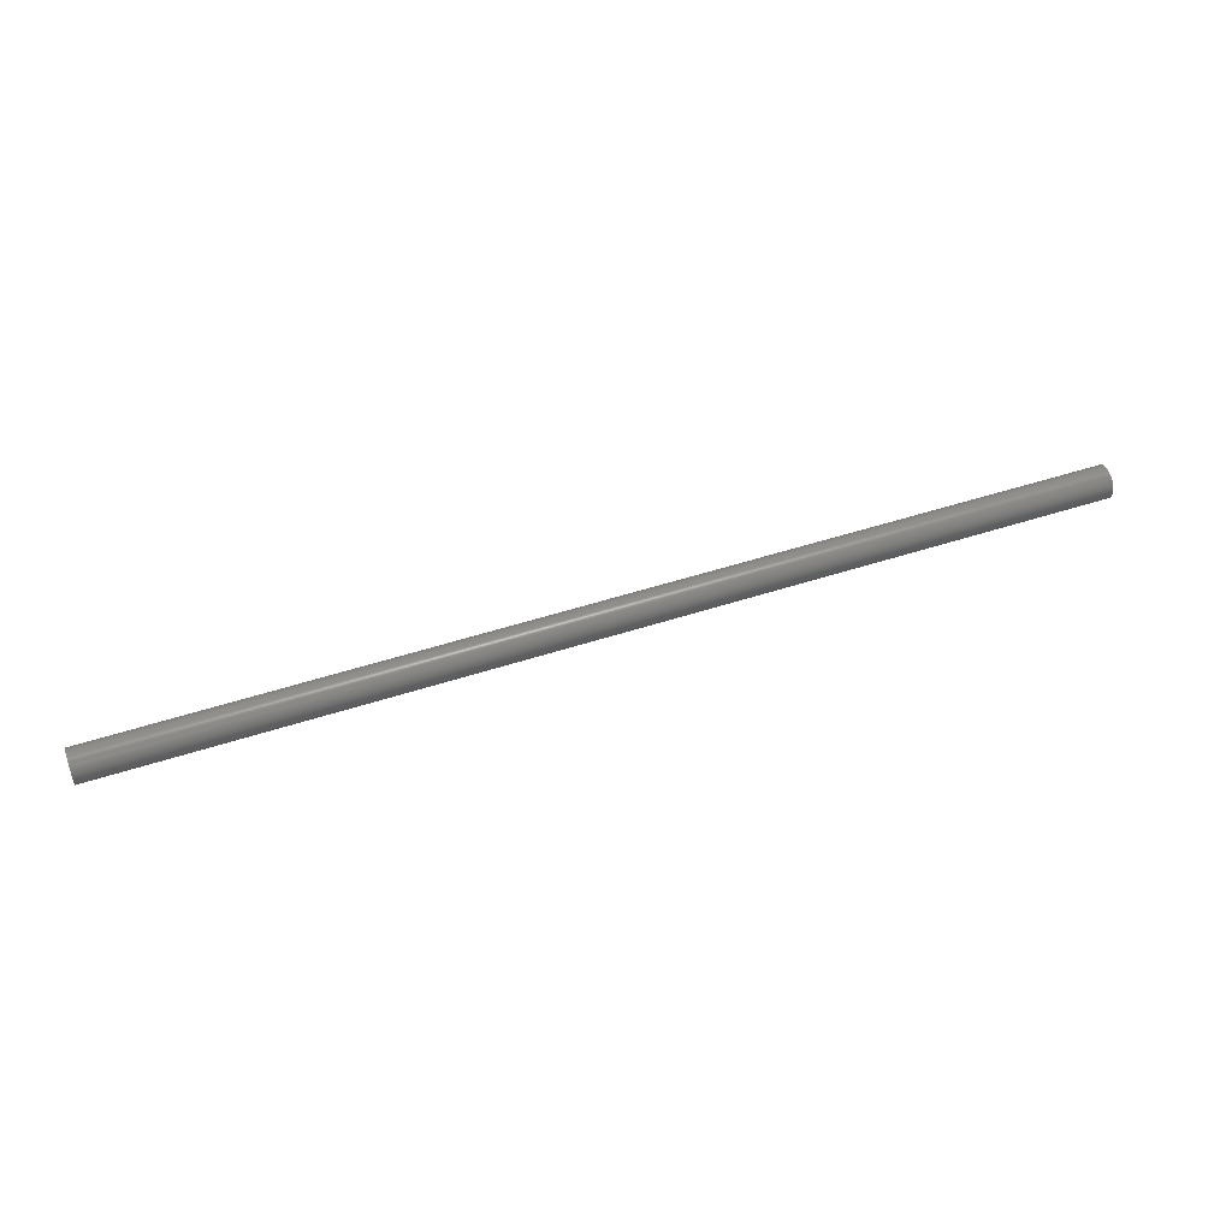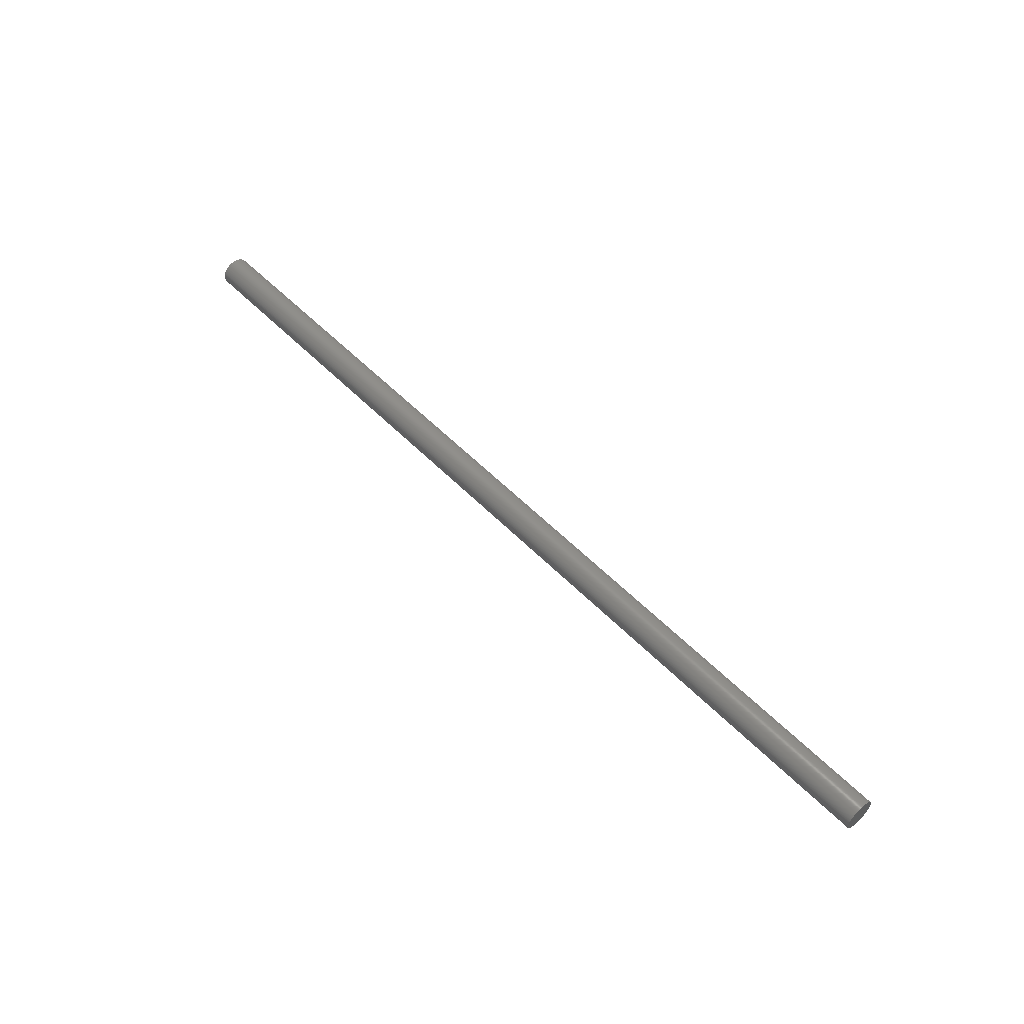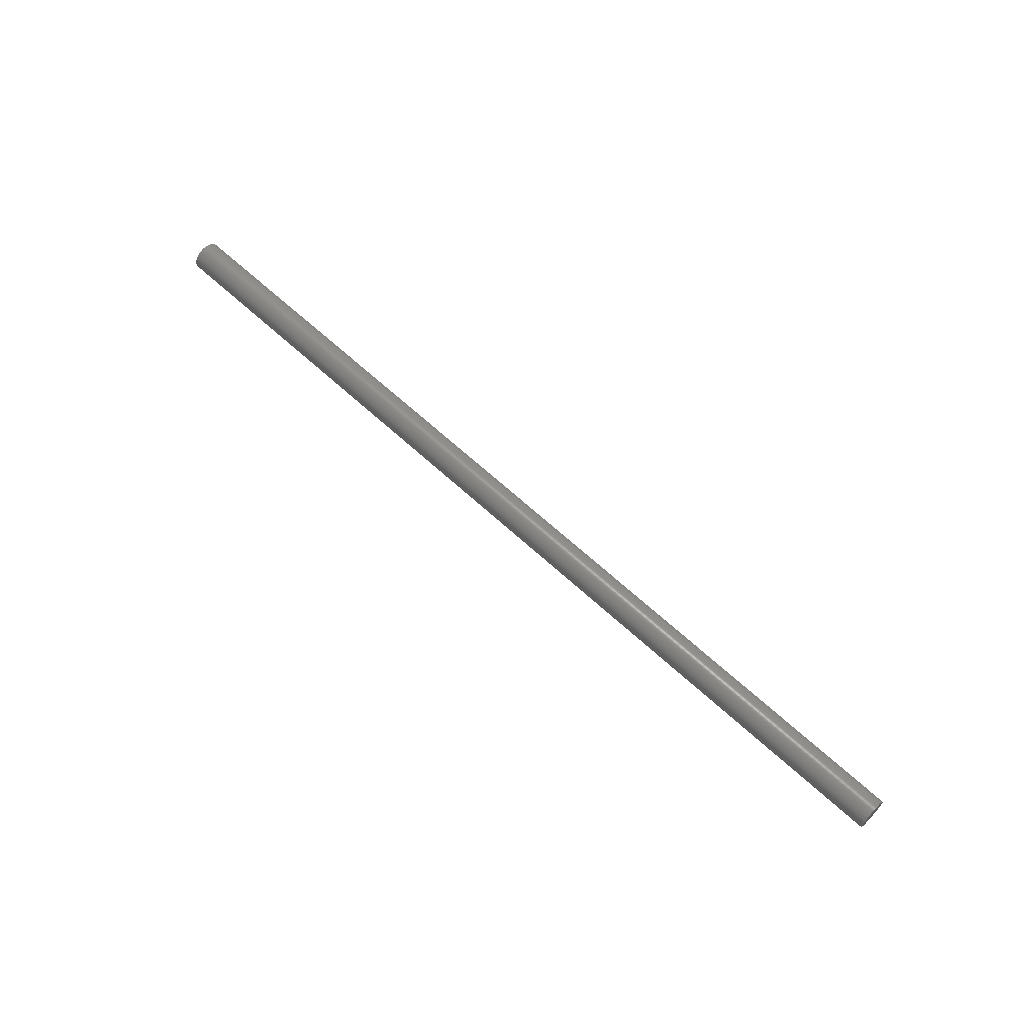
<metadata>
{"format":"stl","ext":"stl","renderer":"f3d","projection":"perspective","resolution":1024,"background":"white","views":[{"elev":50.3,"azim":160.3,"up":"+Y"},{"elev":53.1,"azim":-132.5,"up":"+Y"},{"elev":62.3,"azim":43.5,"up":"+Z"}]}
</metadata>
<code>
# stl→obj: 320 verts, 636 faces
v -0.15 0 -0.005
v 0.15 0.0001963 -0.004996
v 0.15 0 -0.005
v -0.15 0.0001963 -0.004996
v 0.15 0.0003923 -0.004985
v -0.15 0.0003923 -0.004985
v 0.15 0.0005877 -0.004965
v -0.15 0.0005877 -0.004965
v 0.15 0.0007822 -0.004938
v -0.15 0.0007822 -0.004938
v 0.15 0.0009755 -0.004904
v -0.15 0.0009755 -0.004904
v 0.15 0.001167 -0.004862
v -0.15 0.001167 -0.004862
v 0.15 0.001357 -0.004812
v -0.15 0.001357 -0.004812
v 0.15 0.001545 -0.004755
v -0.15 0.001545 -0.004755
v 0.15 0.001731 -0.004691
v -0.15 0.001731 -0.004691
v 0.15 0.001913 -0.004619
v -0.15 0.001913 -0.004619
v 0.15 0.002093 -0.004541
v -0.15 0.002093 -0.004541
v 0.15 0.00227 -0.004455
v -0.15 0.00227 -0.004455
v 0.15 0.002443 -0.004362
v -0.15 0.002443 -0.004362
v 0.15 0.002612 -0.004263
v -0.15 0.002612 -0.004263
v 0.15 0.002778 -0.004157
v -0.15 0.002778 -0.004157
v 0.15 0.002939 -0.004045
v -0.15 0.002939 -0.004045
v 0.15 0.003095 -0.003927
v -0.15 0.003095 -0.003927
v 0.15 0.003247 -0.003802
v -0.15 0.003247 -0.003802
v 0.15 0.003394 -0.003672
v -0.15 0.003394 -0.003672
v 0.15 0.003536 -0.003536
v -0.15 0.003536 -0.003536
v -0.15 0.003672 -0.003394
v 0.15 0.003672 -0.003394
v -0.15 0.003802 -0.003247
v 0.15 0.003802 -0.003247
v -0.15 0.003927 -0.003095
v 0.15 0.003927 -0.003095
v -0.15 0.004045 -0.002939
v 0.15 0.004045 -0.002939
v -0.15 0.004157 -0.002778
v 0.15 0.004157 -0.002778
v -0.15 0.004263 -0.002612
v 0.15 0.004263 -0.002612
v -0.15 0.004362 -0.002443
v 0.15 0.004362 -0.002443
v -0.15 0.004455 -0.00227
v 0.15 0.004455 -0.00227
v -0.15 0.004541 -0.002093
v 0.15 0.004541 -0.002093
v -0.15 0.004619 -0.001913
v 0.15 0.004619 -0.001913
v -0.15 0.004691 -0.001731
v 0.15 0.004691 -0.001731
v -0.15 0.004755 -0.001545
v 0.15 0.004755 -0.001545
v -0.15 0.004812 -0.001357
v 0.15 0.004812 -0.001357
v -0.15 0.004862 -0.001167
v 0.15 0.004862 -0.001167
v -0.15 0.004904 -0.0009755
v 0.15 0.004904 -0.0009755
v -0.15 0.004938 -0.0007822
v 0.15 0.004938 -0.0007822
v -0.15 0.004965 -0.0005877
v 0.15 0.004965 -0.0005877
v -0.15 0.004985 -0.0003923
v 0.15 0.004985 -0.0003923
v -0.15 0.004996 -0.0001963
v 0.15 0.004996 -0.0001963
v -0.15 0.005 -3.361e-17
v 0.15 0.005 3.3e-17
v -0.15 0.004996 0.0001963
v 0.15 0.004996 0.0001963
v -0.15 0.004985 0.0003923
v 0.15 0.004985 0.0003923
v -0.15 0.004965 0.0005877
v 0.15 0.004965 0.0005877
v -0.15 0.004938 0.0007822
v 0.15 0.004938 0.0007822
v -0.15 0.004904 0.0009755
v 0.15 0.004904 0.0009755
v -0.15 0.004862 0.001167
v 0.15 0.004862 0.001167
v -0.15 0.004812 0.001357
v 0.15 0.004812 0.001357
v -0.15 0.004755 0.001545
v 0.15 0.004755 0.001545
v -0.15 0.004691 0.001731
v 0.15 0.004691 0.001731
v -0.15 0.004619 0.001913
v 0.15 0.004619 0.001913
v -0.15 0.004541 0.002093
v 0.15 0.004541 0.002093
v -0.15 0.004455 0.00227
v 0.15 0.004455 0.00227
v -0.15 0.004362 0.002443
v 0.15 0.004362 0.002443
v -0.15 0.004263 0.002612
v 0.15 0.004263 0.002612
v -0.15 0.004157 0.002778
v 0.15 0.004157 0.002778
v -0.15 0.004045 0.002939
v 0.15 0.004045 0.002939
v -0.15 0.003927 0.003095
v 0.15 0.003927 0.003095
v -0.15 0.003802 0.003247
v 0.15 0.003802 0.003247
v -0.15 0.003672 0.003394
v 0.15 0.003672 0.003394
v -0.15 0.003536 0.003536
v 0.15 0.003536 0.003536
v 0.15 0.003394 0.003672
v -0.15 0.003394 0.003672
v 0.15 0.003247 0.003802
v -0.15 0.003247 0.003802
v 0.15 0.003095 0.003927
v -0.15 0.003095 0.003927
v 0.15 0.002939 0.004045
v -0.15 0.002939 0.004045
v 0.15 0.002778 0.004157
v -0.15 0.002778 0.004157
v 0.15 0.002612 0.004263
v -0.15 0.002612 0.004263
v 0.15 0.002443 0.004362
v -0.15 0.002443 0.004362
v 0.15 0.00227 0.004455
v -0.15 0.00227 0.004455
v 0.15 0.002093 0.004541
v -0.15 0.002093 0.004541
v 0.15 0.001913 0.004619
v -0.15 0.001913 0.004619
v 0.15 0.001731 0.004691
v -0.15 0.001731 0.004691
v 0.15 0.001545 0.004755
v -0.15 0.001545 0.004755
v 0.15 0.001357 0.004812
v -0.15 0.001357 0.004812
v 0.15 0.001167 0.004862
v -0.15 0.001167 0.004862
v 0.15 0.0009755 0.004904
v -0.15 0.0009755 0.004904
v 0.15 0.0007822 0.004938
v -0.15 0.0007822 0.004938
v 0.15 0.0005877 0.004965
v -0.15 0.0005877 0.004965
v 0.15 0.0003923 0.004985
v -0.15 0.0003923 0.004985
v 0.15 0.0001963 0.004996
v -0.15 0.0001963 0.004996
v 0.15 6.123e-19 0.005
v -0.15 6.123e-19 0.005
v 0.15 -0.0001963 0.004996
v -0.15 -0.0001963 0.004996
v 0.15 -0.0003923 0.004985
v -0.15 -0.0003923 0.004985
v 0.15 -0.0005877 0.004965
v -0.15 -0.0005877 0.004965
v 0.15 -0.0007822 0.004938
v -0.15 -0.0007822 0.004938
v 0.15 -0.0009755 0.004904
v -0.15 -0.0009755 0.004904
v 0.15 -0.001167 0.004862
v -0.15 -0.001167 0.004862
v 0.15 -0.001357 0.004812
v -0.15 -0.001357 0.004812
v 0.15 -0.001545 0.004755
v -0.15 -0.001545 0.004755
v 0.15 -0.001731 0.004691
v -0.15 -0.001731 0.004691
v 0.15 -0.001913 0.004619
v -0.15 -0.001913 0.004619
v 0.15 -0.002093 0.004541
v -0.15 -0.002093 0.004541
v 0.15 -0.00227 0.004455
v -0.15 -0.00227 0.004455
v 0.15 -0.002443 0.004362
v -0.15 -0.002443 0.004362
v 0.15 -0.002612 0.004263
v -0.15 -0.002612 0.004263
v 0.15 -0.002778 0.004157
v -0.15 -0.002778 0.004157
v 0.15 -0.002939 0.004045
v -0.15 -0.002939 0.004045
v 0.15 -0.003095 0.003927
v -0.15 -0.003095 0.003927
v 0.15 -0.003247 0.003802
v -0.15 -0.003247 0.003802
v 0.15 -0.003394 0.003672
v -0.15 -0.003394 0.003672
v 0.15 -0.003536 0.003536
v -0.15 -0.003536 0.003536
v -0.15 -0.003672 0.003394
v 0.15 -0.003672 0.003394
v -0.15 -0.003802 0.003247
v 0.15 -0.003802 0.003247
v -0.15 -0.003927 0.003095
v 0.15 -0.003927 0.003095
v -0.15 -0.004045 0.002939
v 0.15 -0.004045 0.002939
v -0.15 -0.004157 0.002778
v 0.15 -0.004157 0.002778
v -0.15 -0.004263 0.002612
v 0.15 -0.004263 0.002612
v -0.15 -0.004362 0.002443
v 0.15 -0.004362 0.002443
v -0.15 -0.004455 0.00227
v 0.15 -0.004455 0.00227
v -0.15 -0.004541 0.002093
v 0.15 -0.004541 0.002093
v -0.15 -0.004619 0.001913
v 0.15 -0.004619 0.001913
v -0.15 -0.004691 0.001731
v 0.15 -0.004691 0.001731
v -0.15 -0.004755 0.001545
v 0.15 -0.004755 0.001545
v -0.15 -0.004812 0.001357
v 0.15 -0.004812 0.001357
v -0.15 -0.004862 0.001167
v 0.15 -0.004862 0.001167
v -0.15 -0.004904 0.0009755
v 0.15 -0.004904 0.0009755
v -0.15 -0.004938 0.0007822
v 0.15 -0.004938 0.0007822
v -0.15 -0.004965 0.0005877
v 0.15 -0.004965 0.0005877
v -0.15 -0.004985 0.0003923
v 0.15 -0.004985 0.0003923
v -0.15 -0.004996 0.0001963
v 0.15 -0.004996 0.0001963
v 0.15 -0.005 3.423e-17
v -0.15 -0.005 -3.239e-17
v -0.15 -0.004996 -0.0001963
v 0.15 -0.004996 -0.0001963
v -0.15 -0.004985 -0.0003923
v 0.15 -0.004985 -0.0003923
v -0.15 -0.004965 -0.0005877
v 0.15 -0.004965 -0.0005877
v -0.15 -0.004938 -0.0007822
v 0.15 -0.004938 -0.0007822
v -0.15 -0.004904 -0.0009755
v 0.15 -0.004904 -0.0009755
v -0.15 -0.004862 -0.001167
v 0.15 -0.004862 -0.001167
v -0.15 -0.004812 -0.001357
v 0.15 -0.004812 -0.001357
v -0.15 -0.004755 -0.001545
v 0.15 -0.004755 -0.001545
v -0.15 -0.004691 -0.001731
v 0.15 -0.004691 -0.001731
v -0.15 -0.004619 -0.001913
v 0.15 -0.004619 -0.001913
v -0.15 -0.004541 -0.002093
v 0.15 -0.004541 -0.002093
v -0.15 -0.004455 -0.00227
v 0.15 -0.004455 -0.00227
v -0.15 -0.004362 -0.002443
v 0.15 -0.004362 -0.002443
v -0.15 -0.004263 -0.002612
v 0.15 -0.004263 -0.002612
v -0.15 -0.004157 -0.002778
v 0.15 -0.004157 -0.002778
v -0.15 -0.004045 -0.002939
v 0.15 -0.004045 -0.002939
v -0.15 -0.003927 -0.003095
v 0.15 -0.003927 -0.003095
v -0.15 -0.003802 -0.003247
v 0.15 -0.003802 -0.003247
v -0.15 -0.003672 -0.003394
v 0.15 -0.003672 -0.003394
v -0.15 -0.003536 -0.003536
v 0.15 -0.003536 -0.003536
v 0.15 -0.003394 -0.003672
v -0.15 -0.003394 -0.003672
v 0.15 -0.003247 -0.003802
v -0.15 -0.003247 -0.003802
v 0.15 -0.003095 -0.003927
v -0.15 -0.003095 -0.003927
v 0.15 -0.002939 -0.004045
v -0.15 -0.002939 -0.004045
v 0.15 -0.002778 -0.004157
v -0.15 -0.002778 -0.004157
v 0.15 -0.002612 -0.004263
v -0.15 -0.002612 -0.004263
v 0.15 -0.002443 -0.004362
v -0.15 -0.002443 -0.004362
v 0.15 -0.00227 -0.004455
v -0.15 -0.00227 -0.004455
v 0.15 -0.002093 -0.004541
v -0.15 -0.002093 -0.004541
v 0.15 -0.001913 -0.004619
v -0.15 -0.001913 -0.004619
v 0.15 -0.001731 -0.004691
v -0.15 -0.001731 -0.004691
v 0.15 -0.001545 -0.004755
v -0.15 -0.001545 -0.004755
v 0.15 -0.001357 -0.004812
v -0.15 -0.001357 -0.004812
v 0.15 -0.001167 -0.004862
v -0.15 -0.001167 -0.004862
v 0.15 -0.0009755 -0.004904
v -0.15 -0.0009755 -0.004904
v 0.15 -0.0007822 -0.004938
v -0.15 -0.0007822 -0.004938
v 0.15 -0.0005877 -0.004965
v -0.15 -0.0005877 -0.004965
v 0.15 -0.0003923 -0.004985
v -0.15 -0.0003923 -0.004985
v 0.15 -0.0001963 -0.004996
v -0.15 -0.0001963 -0.004996
f 1 2 3
f 2 1 4
f 4 5 2
f 5 4 6
f 6 7 5
f 7 6 8
f 8 9 7
f 9 8 10
f 10 11 9
f 11 10 12
f 12 13 11
f 13 12 14
f 14 15 13
f 15 14 16
f 16 17 15
f 17 16 18
f 18 19 17
f 19 18 20
f 20 21 19
f 21 20 22
f 22 23 21
f 23 22 24
f 24 25 23
f 25 24 26
f 26 27 25
f 27 26 28
f 28 29 27
f 29 28 30
f 30 31 29
f 31 30 32
f 32 33 31
f 33 32 34
f 34 35 33
f 35 34 36
f 36 37 35
f 37 36 38
f 38 39 37
f 39 38 40
f 40 41 39
f 41 40 42
f 41 43 44
f 43 41 42
f 44 45 46
f 45 44 43
f 46 47 48
f 47 46 45
f 48 49 50
f 49 48 47
f 50 51 52
f 51 50 49
f 52 53 54
f 53 52 51
f 54 55 56
f 55 54 53
f 56 57 58
f 57 56 55
f 58 59 60
f 59 58 57
f 60 61 62
f 61 60 59
f 62 63 64
f 63 62 61
f 64 65 66
f 65 64 63
f 66 67 68
f 67 66 65
f 68 69 70
f 69 68 67
f 70 71 72
f 71 70 69
f 72 73 74
f 73 72 71
f 74 75 76
f 75 74 73
f 76 77 78
f 77 76 75
f 78 79 80
f 79 78 77
f 80 81 82
f 81 80 79
f 82 83 84
f 83 82 81
f 84 85 86
f 85 84 83
f 86 87 88
f 87 86 85
f 88 89 90
f 89 88 87
f 90 91 92
f 91 90 89
f 92 93 94
f 93 92 91
f 94 95 96
f 95 94 93
f 96 97 98
f 97 96 95
f 98 99 100
f 99 98 97
f 100 101 102
f 101 100 99
f 102 103 104
f 103 102 101
f 104 105 106
f 105 104 103
f 106 107 108
f 107 106 105
f 108 109 110
f 109 108 107
f 110 111 112
f 111 110 109
f 112 113 114
f 113 112 111
f 114 115 116
f 115 114 113
f 116 117 118
f 117 116 115
f 118 119 120
f 119 118 117
f 120 121 122
f 121 120 119
f 121 123 122
f 123 121 124
f 124 125 123
f 125 124 126
f 126 127 125
f 127 126 128
f 128 129 127
f 129 128 130
f 130 131 129
f 131 130 132
f 132 133 131
f 133 132 134
f 134 135 133
f 135 134 136
f 136 137 135
f 137 136 138
f 138 139 137
f 139 138 140
f 140 141 139
f 141 140 142
f 142 143 141
f 143 142 144
f 144 145 143
f 145 144 146
f 146 147 145
f 147 146 148
f 148 149 147
f 149 148 150
f 150 151 149
f 151 150 152
f 152 153 151
f 153 152 154
f 154 155 153
f 155 154 156
f 156 157 155
f 157 156 158
f 158 159 157
f 159 158 160
f 160 161 159
f 161 160 162
f 162 163 161
f 163 162 164
f 164 165 163
f 165 164 166
f 166 167 165
f 167 166 168
f 168 169 167
f 169 168 170
f 170 171 169
f 171 170 172
f 172 173 171
f 173 172 174
f 174 175 173
f 175 174 176
f 176 177 175
f 177 176 178
f 178 179 177
f 179 178 180
f 180 181 179
f 181 180 182
f 182 183 181
f 183 182 184
f 184 185 183
f 185 184 186
f 186 187 185
f 187 186 188
f 188 189 187
f 189 188 190
f 190 191 189
f 191 190 192
f 192 193 191
f 193 192 194
f 194 195 193
f 195 194 196
f 196 197 195
f 197 196 198
f 198 199 197
f 199 198 200
f 200 201 199
f 201 200 202
f 203 201 202
f 201 203 204
f 205 204 203
f 204 205 206
f 207 206 205
f 206 207 208
f 209 208 207
f 208 209 210
f 211 210 209
f 210 211 212
f 213 212 211
f 212 213 214
f 215 214 213
f 214 215 216
f 217 216 215
f 216 217 218
f 219 218 217
f 218 219 220
f 221 220 219
f 220 221 222
f 223 222 221
f 222 223 224
f 225 224 223
f 224 225 226
f 227 226 225
f 226 227 228
f 229 228 227
f 228 229 230
f 231 230 229
f 230 231 232
f 233 232 231
f 232 233 234
f 235 234 233
f 234 235 236
f 237 236 235
f 236 237 238
f 239 238 237
f 238 239 240
f 239 241 240
f 241 239 242
f 243 241 242
f 241 243 244
f 245 244 243
f 244 245 246
f 247 246 245
f 246 247 248
f 249 248 247
f 248 249 250
f 251 250 249
f 250 251 252
f 253 252 251
f 252 253 254
f 255 254 253
f 254 255 256
f 257 256 255
f 256 257 258
f 259 258 257
f 258 259 260
f 261 260 259
f 260 261 262
f 263 262 261
f 262 263 264
f 265 264 263
f 264 265 266
f 267 266 265
f 266 267 268
f 269 268 267
f 268 269 270
f 271 270 269
f 270 271 272
f 273 272 271
f 272 273 274
f 275 274 273
f 274 275 276
f 277 276 275
f 276 277 278
f 279 278 277
f 278 279 280
f 281 280 279
f 280 281 282
f 281 283 282
f 283 281 284
f 284 285 283
f 285 284 286
f 286 287 285
f 287 286 288
f 288 289 287
f 289 288 290
f 290 291 289
f 291 290 292
f 292 293 291
f 293 292 294
f 294 295 293
f 295 294 296
f 296 297 295
f 297 296 298
f 298 299 297
f 299 298 300
f 300 301 299
f 301 300 302
f 302 303 301
f 303 302 304
f 304 305 303
f 305 304 306
f 306 307 305
f 307 306 308
f 308 309 307
f 309 308 310
f 310 311 309
f 311 310 312
f 312 313 311
f 313 312 314
f 314 315 313
f 315 314 316
f 316 317 315
f 317 316 318
f 318 319 317
f 319 318 320
f 320 3 319
f 3 320 1
f 79 83 81
f 77 83 79
f 77 85 83
f 75 85 77
f 75 87 85
f 73 87 75
f 73 89 87
f 71 89 73
f 71 91 89
f 69 91 71
f 69 93 91
f 67 93 69
f 67 95 93
f 65 95 67
f 65 97 95
f 63 97 65
f 63 99 97
f 61 99 63
f 61 101 99
f 59 101 61
f 59 103 101
f 57 103 59
f 57 105 103
f 55 105 57
f 55 107 105
f 53 107 55
f 53 109 107
f 51 109 53
f 51 111 109
f 49 111 51
f 49 113 111
f 47 113 49
f 47 115 113
f 45 115 47
f 45 117 115
f 43 117 45
f 43 119 117
f 42 119 43
f 42 121 119
f 40 121 42
f 40 124 121
f 38 124 40
f 38 126 124
f 36 126 38
f 36 128 126
f 34 128 36
f 34 130 128
f 32 130 34
f 32 132 130
f 30 132 32
f 30 134 132
f 28 134 30
f 28 136 134
f 26 136 28
f 26 138 136
f 24 138 26
f 24 140 138
f 22 140 24
f 22 142 140
f 20 142 22
f 20 144 142
f 18 144 20
f 18 146 144
f 16 146 18
f 16 148 146
f 14 148 16
f 14 150 148
f 12 150 14
f 12 152 150
f 10 152 12
f 10 154 152
f 8 154 10
f 8 156 154
f 6 156 8
f 6 158 156
f 4 158 6
f 4 160 158
f 4 162 160
f 1 162 4
f 320 162 1
f 320 164 162
f 318 164 320
f 318 166 164
f 316 166 318
f 316 168 166
f 314 168 316
f 314 170 168
f 312 170 314
f 312 172 170
f 310 172 312
f 310 174 172
f 308 174 310
f 308 176 174
f 306 176 308
f 306 178 176
f 304 178 306
f 304 180 178
f 302 180 304
f 302 182 180
f 300 182 302
f 300 184 182
f 298 184 300
f 298 186 184
f 296 186 298
f 296 188 186
f 294 188 296
f 294 190 188
f 292 190 294
f 292 192 190
f 290 192 292
f 290 194 192
f 288 194 290
f 288 196 194
f 286 196 288
f 286 198 196
f 284 198 286
f 284 200 198
f 281 200 284
f 281 202 200
f 279 202 281
f 279 203 202
f 277 203 279
f 277 205 203
f 275 205 277
f 275 207 205
f 273 207 275
f 273 209 207
f 271 209 273
f 271 211 209
f 269 211 271
f 269 213 211
f 267 213 269
f 267 215 213
f 265 215 267
f 265 217 215
f 263 217 265
f 263 219 217
f 261 219 263
f 261 221 219
f 259 221 261
f 259 223 221
f 257 223 259
f 257 225 223
f 255 225 257
f 255 227 225
f 253 227 255
f 253 229 227
f 251 229 253
f 251 231 229
f 249 231 251
f 249 233 231
f 247 233 249
f 247 235 233
f 245 235 247
f 245 237 235
f 243 237 245
f 243 239 237
f 239 243 242
f 84 80 82
f 86 80 84
f 86 78 80
f 88 78 86
f 88 76 78
f 90 76 88
f 90 74 76
f 92 74 90
f 92 72 74
f 94 72 92
f 94 70 72
f 96 70 94
f 96 68 70
f 98 68 96
f 98 66 68
f 100 66 98
f 100 64 66
f 102 64 100
f 102 62 64
f 104 62 102
f 104 60 62
f 106 60 104
f 106 58 60
f 108 58 106
f 108 56 58
f 110 56 108
f 110 54 56
f 112 54 110
f 112 52 54
f 114 52 112
f 114 50 52
f 116 50 114
f 116 48 50
f 118 48 116
f 118 46 48
f 120 46 118
f 120 44 46
f 122 44 120
f 122 41 44
f 123 41 122
f 123 39 41
f 125 39 123
f 125 37 39
f 127 37 125
f 127 35 37
f 129 35 127
f 129 33 35
f 131 33 129
f 131 31 33
f 133 31 131
f 133 29 31
f 135 29 133
f 135 27 29
f 137 27 135
f 137 25 27
f 139 25 137
f 139 23 25
f 141 23 139
f 141 21 23
f 143 21 141
f 143 19 21
f 145 19 143
f 145 17 19
f 147 17 145
f 147 15 17
f 149 15 147
f 149 13 15
f 151 13 149
f 151 11 13
f 153 11 151
f 153 9 11
f 155 9 153
f 155 7 9
f 157 7 155
f 157 5 7
f 159 5 157
f 159 2 5
f 161 2 159
f 161 3 2
f 163 3 161
f 163 319 3
f 165 319 163
f 165 317 319
f 167 317 165
f 167 315 317
f 169 315 167
f 169 313 315
f 171 313 169
f 171 311 313
f 173 311 171
f 173 309 311
f 175 309 173
f 175 307 309
f 177 307 175
f 177 305 307
f 179 305 177
f 179 303 305
f 181 303 179
f 181 301 303
f 183 301 181
f 183 299 301
f 185 299 183
f 185 297 299
f 187 297 185
f 187 295 297
f 189 295 187
f 189 293 295
f 191 293 189
f 191 291 293
f 193 291 191
f 193 289 291
f 195 289 193
f 195 287 289
f 197 287 195
f 197 285 287
f 199 285 197
f 199 283 285
f 201 283 199
f 201 282 283
f 204 282 201
f 204 280 282
f 206 280 204
f 206 278 280
f 208 278 206
f 208 276 278
f 210 276 208
f 210 274 276
f 212 274 210
f 212 272 274
f 214 272 212
f 214 270 272
f 216 270 214
f 216 268 270
f 218 268 216
f 218 266 268
f 220 266 218
f 220 264 266
f 222 264 220
f 222 262 264
f 224 262 222
f 224 260 262
f 226 260 224
f 226 258 260
f 228 258 226
f 228 256 258
f 230 256 228
f 230 254 256
f 232 254 230
f 232 252 254
f 234 252 232
f 234 250 252
f 236 250 234
f 236 248 250
f 238 248 236
f 238 246 248
f 240 246 238
f 240 244 246
f 244 240 241

</code>
